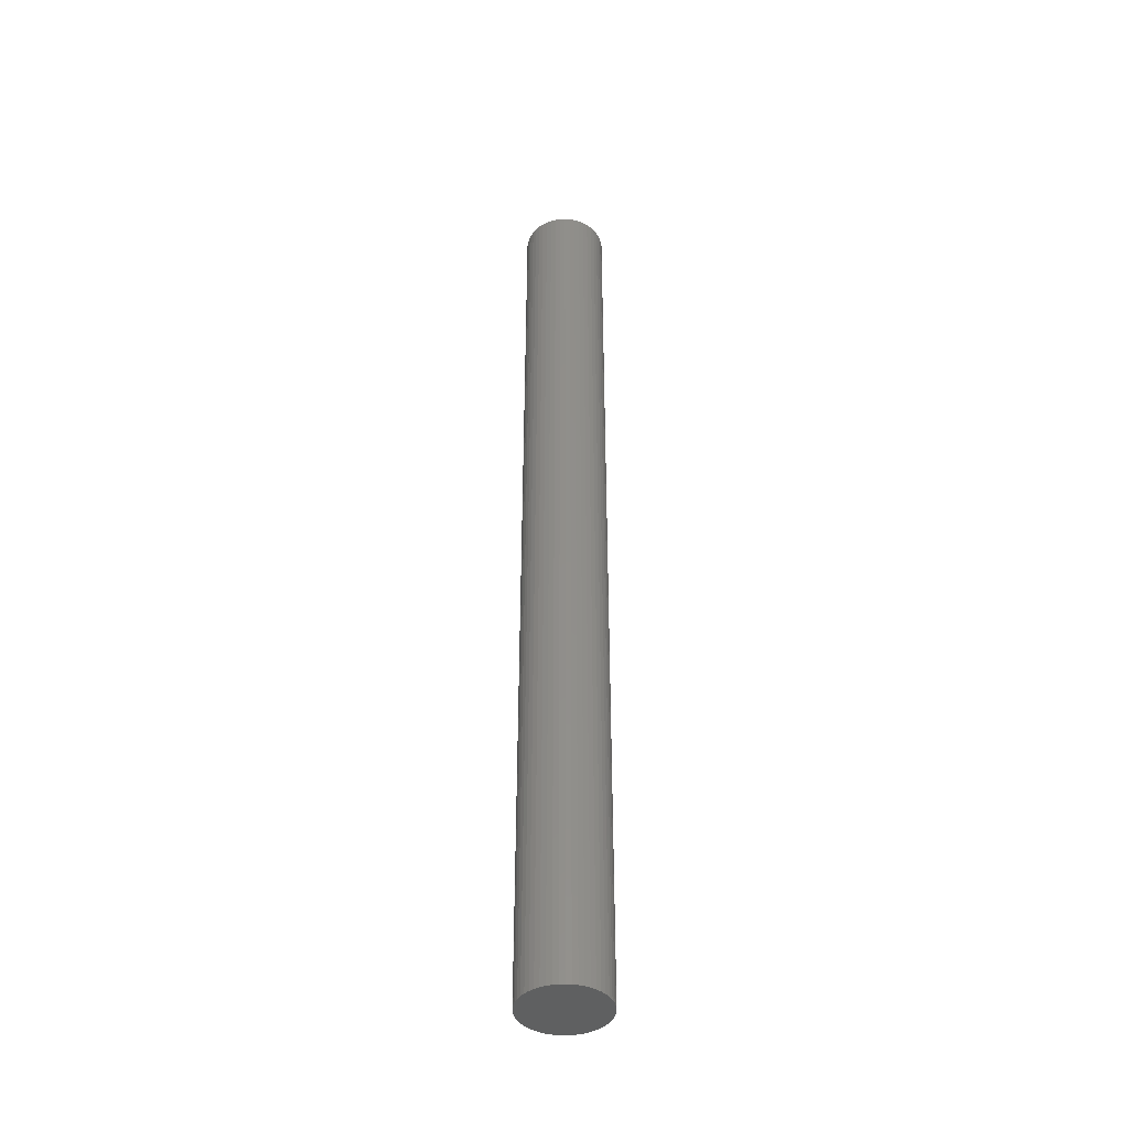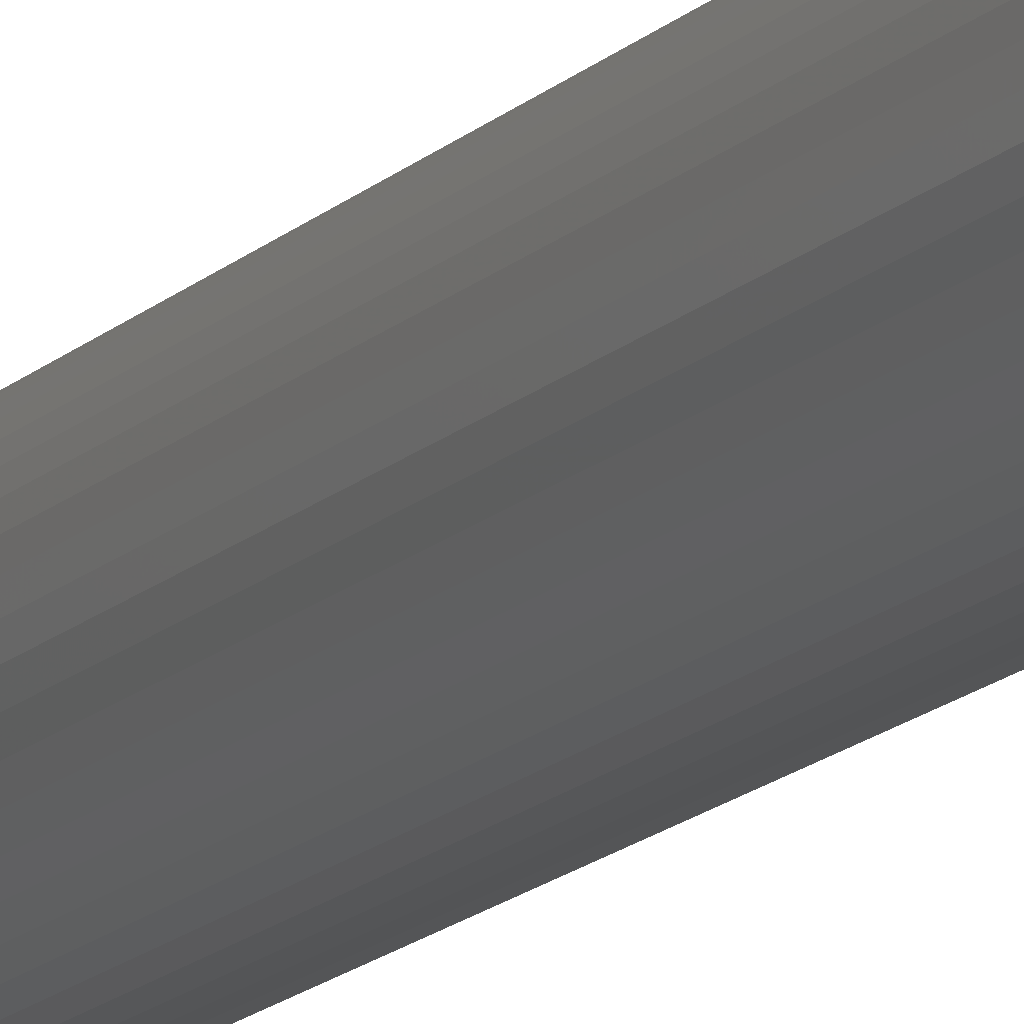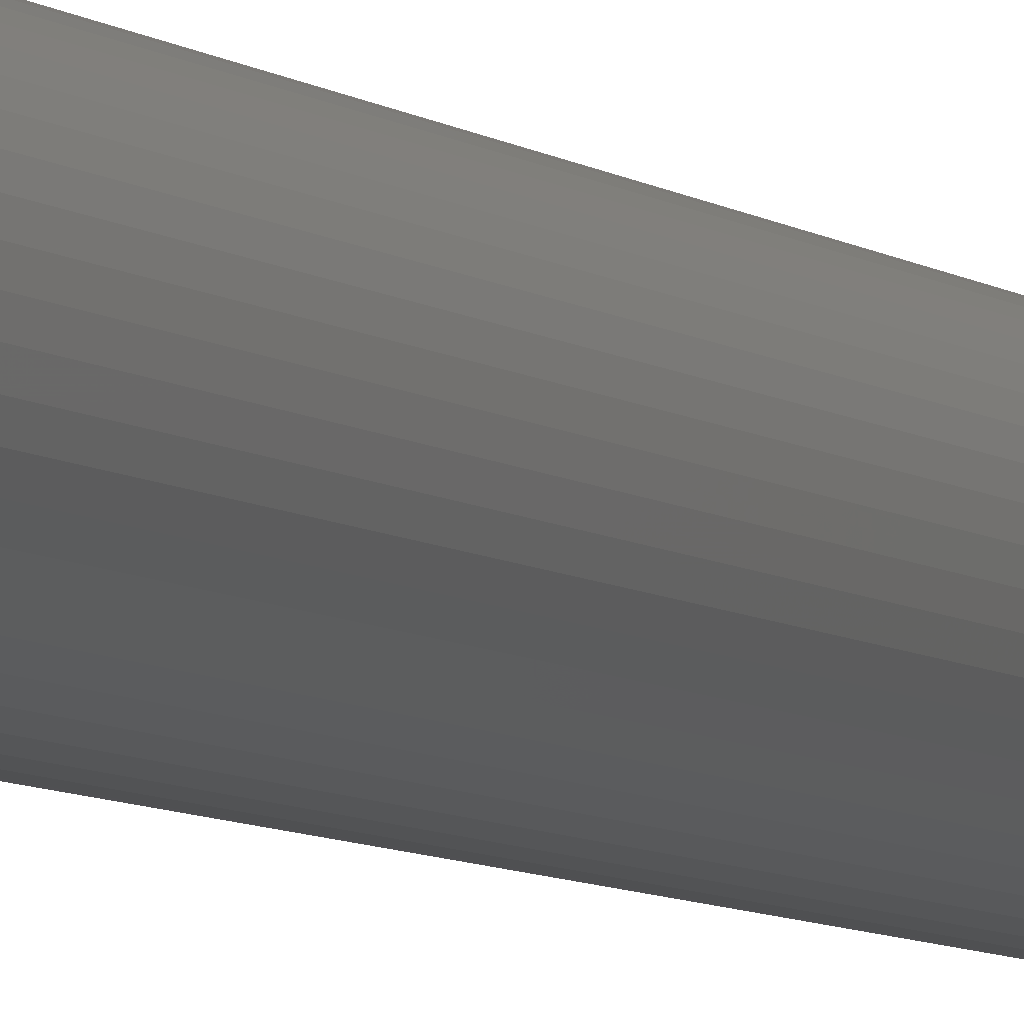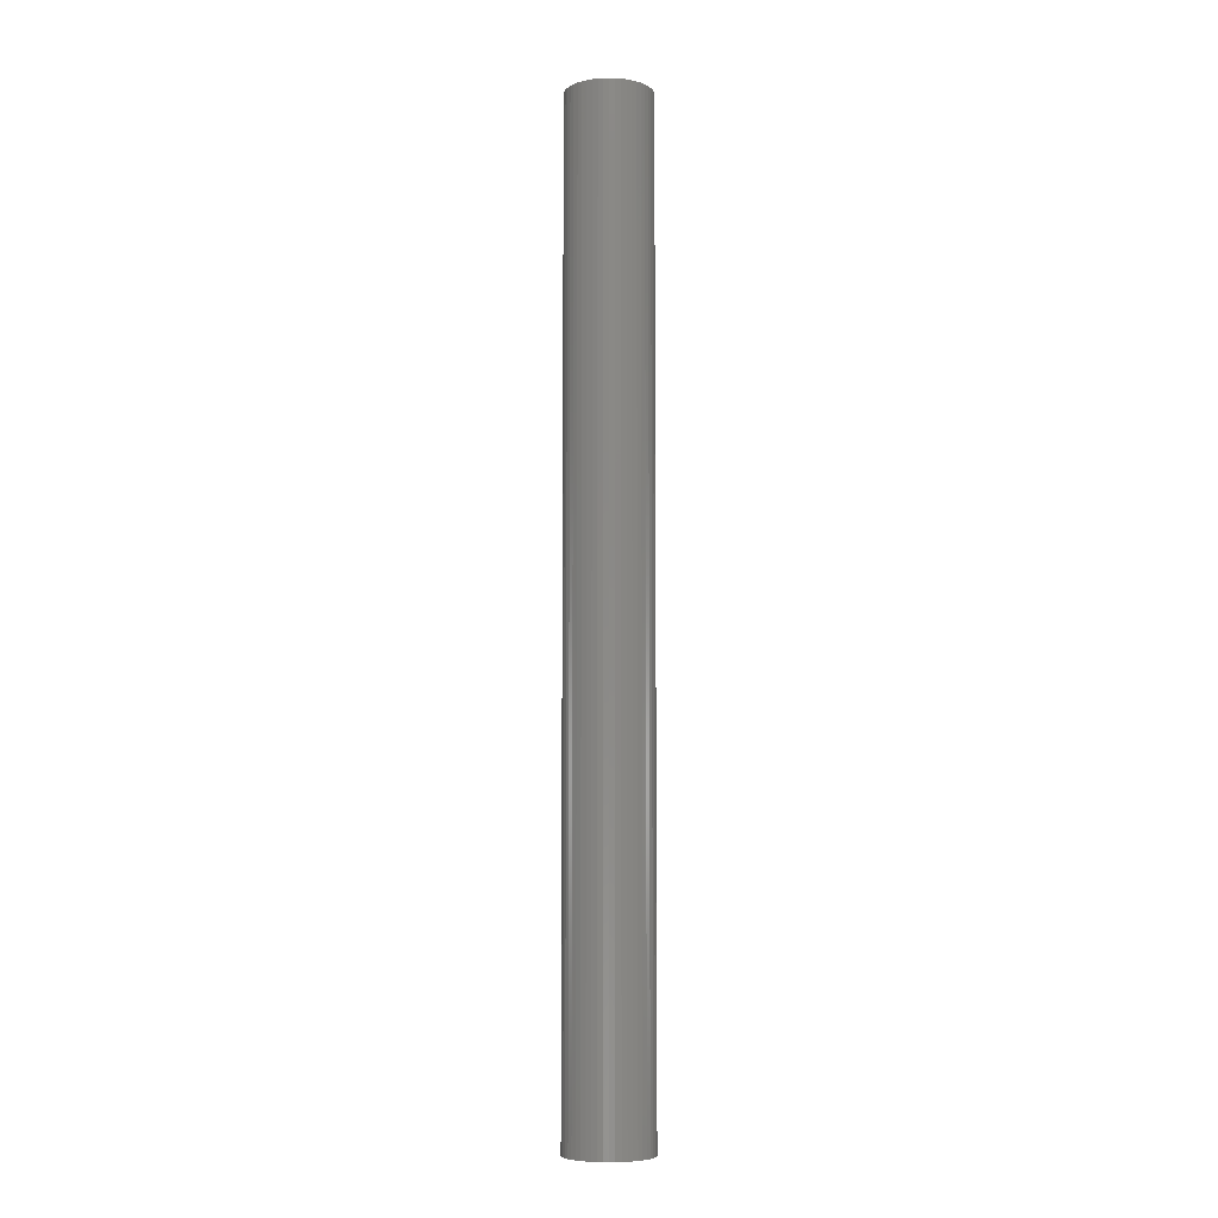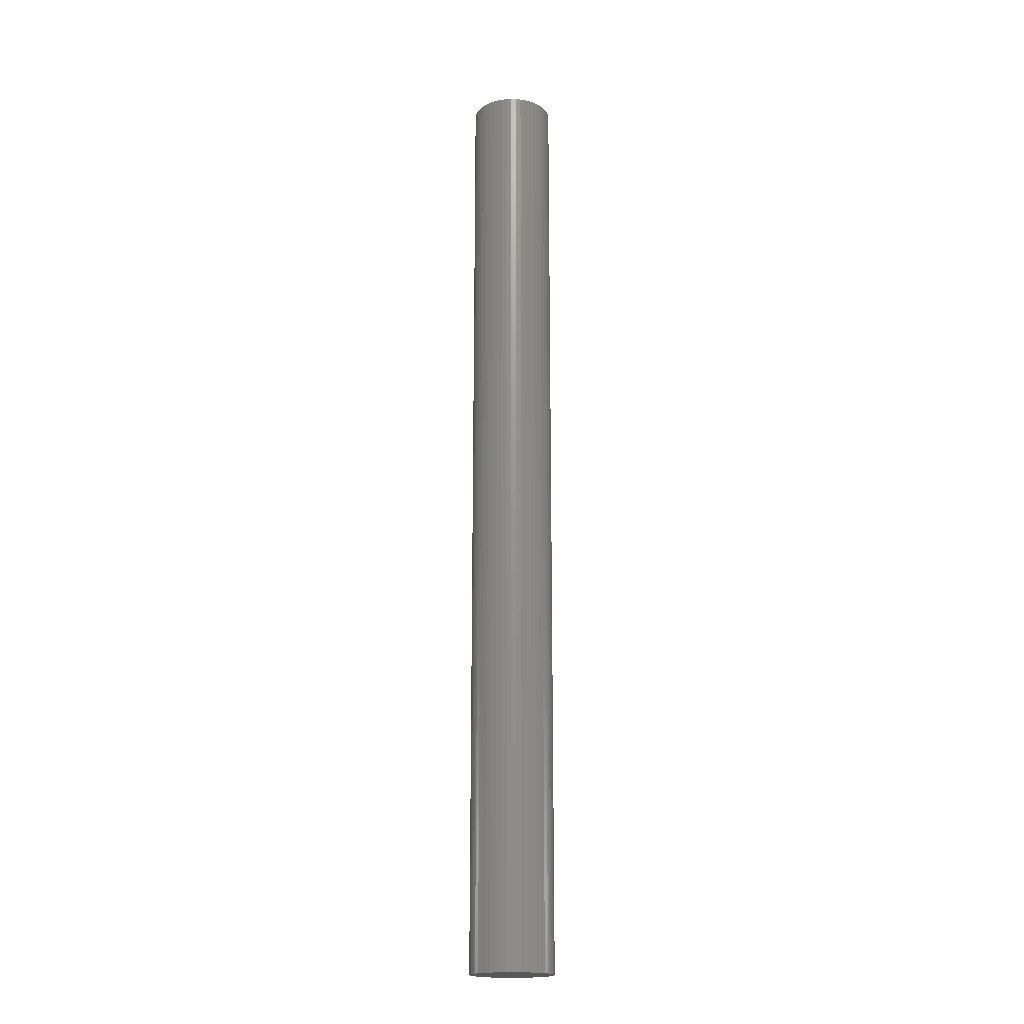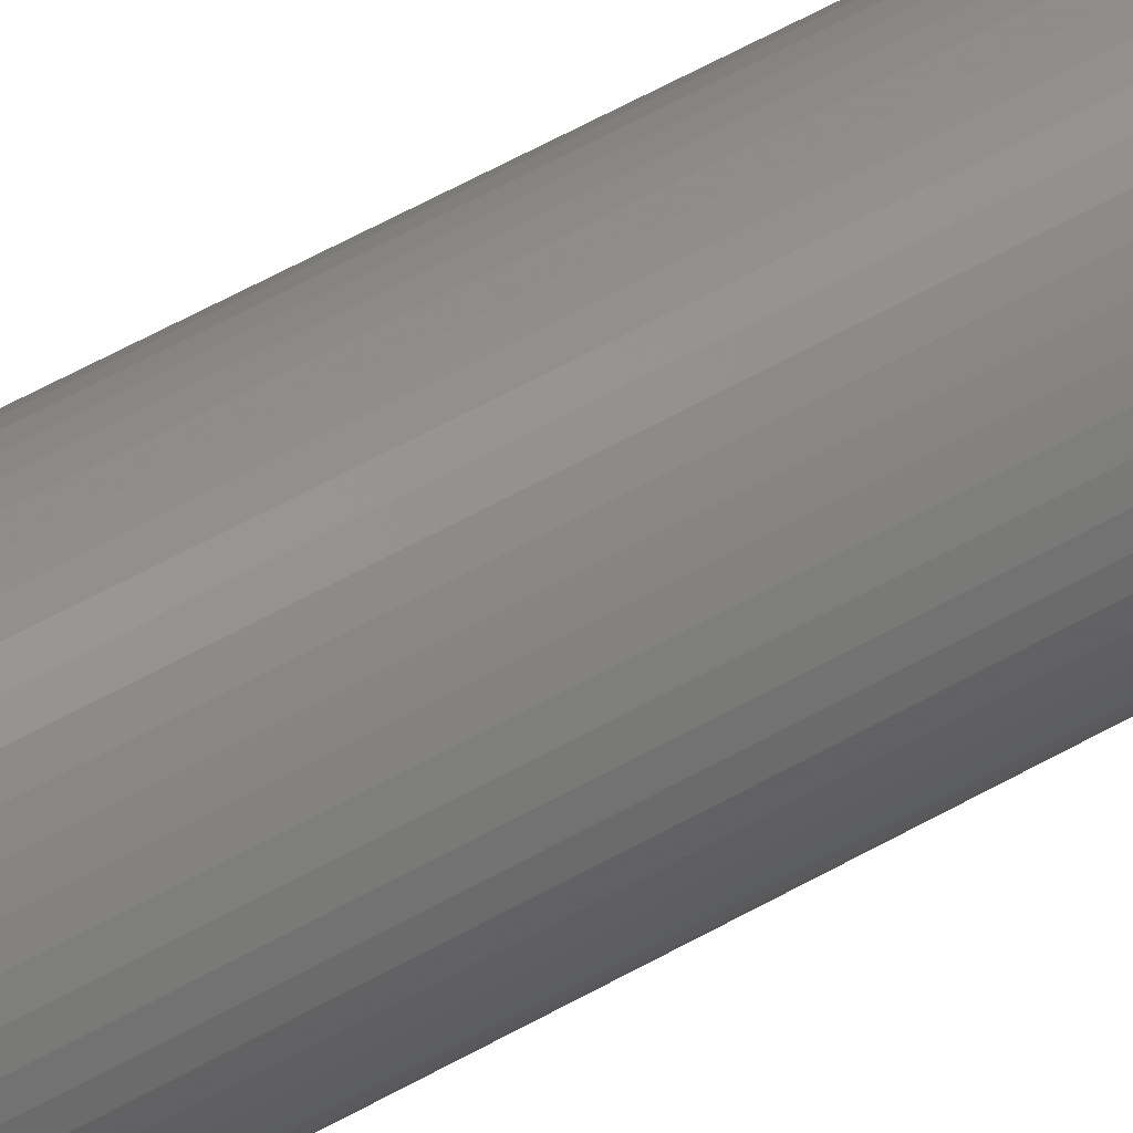
<metadata>
{"format":"stl","ext":"stl","renderer":"f3d","projection":"perspective","resolution":1024,"background":"white","views":[{"elev":-41.6,"azim":10.0,"up":"+Z"},{"elev":-13.9,"azim":154.2,"up":"+Y"},{"elev":-5.1,"azim":20.8,"up":"+Y"},{"elev":-6.8,"azim":24.8,"up":"+Z"},{"elev":-18.5,"azim":91.2,"up":"+Z"},{"elev":46.6,"azim":-124.4,"up":"+Y"}]}
</metadata>
<code>
# stl→obj: 100 verts, 196 faces
v 2.85 0 32.5
v 2.828 0.3572 -32.5
v 2.828 0.3572 32.5
v 2.85 0 -32.5
v 2.76 0.7088 -32.5
v 2.76 0.7088 32.5
v -2.85 0 -32.5
v -2.828 0.3572 32.5
v -2.828 0.3572 -32.5
v -2.85 0 32.5
v 0.179 2.844 -32.5
v -0.179 2.844 32.5
v 0.179 2.844 32.5
v -0.179 2.844 -32.5
v 2.828 -0.3572 -32.5
v 2.76 -0.7088 -32.5
v 2.65 -1.049 -32.5
v 2.65 1.049 -32.5
v 2.497 -1.373 -32.5
v 2.497 1.373 -32.5
v 2.306 -1.675 -32.5
v 2.306 1.675 -32.5
v 2.078 -1.951 -32.5
v 2.078 1.951 -32.5
v 1.817 -2.196 -32.5
v 1.817 2.196 -32.5
v 1.527 -2.406 -32.5
v 1.527 2.406 -32.5
v 1.213 -2.579 -32.5
v 1.213 2.579 -32.5
v 0.8807 -2.711 -32.5
v 0.8807 2.711 -32.5
v 0.534 -2.8 -32.5
v 0.534 2.8 -32.5
v 0.179 -2.844 -32.5
v -0.179 -2.844 -32.5
v -0.534 -2.8 -32.5
v -0.534 2.8 -32.5
v -0.8807 -2.711 -32.5
v -0.8807 2.711 -32.5
v -1.213 -2.579 -32.5
v -1.213 2.579 -32.5
v -1.527 -2.406 -32.5
v -1.527 2.406 -32.5
v -1.817 -2.196 -32.5
v -1.817 2.196 -32.5
v -2.078 -1.951 -32.5
v -2.078 1.951 -32.5
v -2.306 -1.675 -32.5
v -2.306 1.675 -32.5
v -2.497 -1.373 -32.5
v -2.497 1.373 -32.5
v -2.65 -1.049 -32.5
v -2.65 1.049 -32.5
v -2.76 -0.7088 -32.5
v -2.76 0.7088 -32.5
v -2.828 -0.3572 -32.5
v 2.078 -1.951 32.5
v 1.817 -2.196 32.5
v -2.078 1.951 32.5
v -1.817 2.196 32.5
v -1.213 2.579 32.5
v -0.8807 2.711 32.5
v 2.65 1.049 32.5
v 2.497 1.373 32.5
v 0.8807 2.711 32.5
v 1.213 2.579 32.5
v 0.534 2.8 32.5
v 1.527 2.406 32.5
v 1.817 2.196 32.5
v -2.497 1.373 32.5
v -2.65 1.049 32.5
v -2.76 0.7088 32.5
v 2.828 -0.3572 32.5
v 2.76 -0.7088 32.5
v 2.65 -1.049 32.5
v 2.497 -1.373 32.5
v 2.306 1.675 32.5
v 2.306 -1.675 32.5
v 2.078 1.951 32.5
v 1.527 -2.406 32.5
v 1.213 -2.579 32.5
v 0.8807 -2.711 32.5
v 0.534 -2.8 32.5
v 0.179 -2.844 32.5
v -0.179 -2.844 32.5
v -0.534 2.8 32.5
v -0.534 -2.8 32.5
v -0.8807 -2.711 32.5
v -1.213 -2.579 32.5
v -1.527 2.406 32.5
v -1.527 -2.406 32.5
v -1.817 -2.196 32.5
v -2.078 -1.951 32.5
v -2.306 1.675 32.5
v -2.306 -1.675 32.5
v -2.497 -1.373 32.5
v -2.65 -1.049 32.5
v -2.76 -0.7088 32.5
v -2.828 -0.3572 32.5
f 1 2 3
f 2 1 4
f 3 5 6
f 5 3 2
f 7 8 9
f 8 7 10
f 11 12 13
f 12 11 14
f 15 2 4
f 16 2 15
f 16 5 2
f 17 5 16
f 17 18 5
f 19 18 17
f 19 20 18
f 21 20 19
f 21 22 20
f 23 22 21
f 23 24 22
f 25 24 23
f 25 26 24
f 27 26 25
f 27 28 26
f 29 28 27
f 29 30 28
f 31 30 29
f 31 32 30
f 33 32 31
f 33 34 32
f 35 34 33
f 35 11 34
f 36 11 35
f 36 14 11
f 37 14 36
f 37 38 14
f 39 38 37
f 39 40 38
f 41 40 39
f 41 42 40
f 43 42 41
f 43 44 42
f 45 44 43
f 45 46 44
f 47 46 45
f 47 48 46
f 49 48 47
f 49 50 48
f 51 50 49
f 51 52 50
f 53 52 51
f 53 54 52
f 55 54 53
f 55 56 54
f 57 56 55
f 57 9 56
f 9 57 7
f 25 58 59
f 58 25 23
f 46 60 61
f 60 46 48
f 40 62 63
f 62 40 42
f 64 20 65
f 20 64 18
f 30 66 67
f 66 30 32
f 32 68 66
f 68 32 34
f 26 69 70
f 69 26 28
f 54 71 52
f 71 54 72
f 56 72 54
f 72 56 73
f 3 74 1
f 6 74 3
f 6 75 74
f 64 75 6
f 64 76 75
f 65 76 64
f 65 77 76
f 78 77 65
f 78 79 77
f 80 79 78
f 80 58 79
f 70 58 80
f 70 59 58
f 69 59 70
f 69 81 59
f 67 81 69
f 67 82 81
f 66 82 67
f 66 83 82
f 68 83 66
f 68 84 83
f 13 84 68
f 13 85 84
f 12 85 13
f 12 86 85
f 87 86 12
f 87 88 86
f 63 88 87
f 63 89 88
f 62 89 63
f 62 90 89
f 91 90 62
f 91 92 90
f 61 92 91
f 61 93 92
f 60 93 61
f 60 94 93
f 95 94 60
f 95 96 94
f 71 96 95
f 71 97 96
f 72 97 71
f 72 98 97
f 73 98 72
f 73 99 98
f 8 99 73
f 8 100 99
f 100 8 10
f 14 87 12
f 87 14 38
f 31 82 83
f 82 31 29
f 24 70 80
f 70 24 26
f 65 22 78
f 22 65 20
f 52 95 50
f 95 52 71
f 50 60 48
f 60 50 95
f 42 91 62
f 91 42 44
f 74 4 1
f 4 74 15
f 79 19 77
f 19 79 21
f 75 15 74
f 15 75 16
f 47 93 94
f 93 47 45
f 53 99 55
f 99 53 98
f 49 97 51
f 97 49 96
f 36 85 86
f 85 36 35
f 29 81 82
f 81 29 27
f 6 18 64
f 18 6 5
f 78 24 80
f 24 78 22
f 34 13 68
f 13 34 11
f 28 67 69
f 67 28 30
f 9 73 56
f 73 9 8
f 44 61 91
f 61 44 46
f 38 63 87
f 63 38 40
f 58 21 79
f 21 58 23
f 77 17 76
f 17 77 19
f 41 89 90
f 89 41 39
f 51 98 53
f 98 51 97
f 47 96 49
f 96 47 94
f 57 10 7
f 10 57 100
f 33 83 84
f 83 33 31
f 35 84 85
f 84 35 33
f 76 16 75
f 16 76 17
f 37 86 88
f 86 37 36
f 39 88 89
f 88 39 37
f 55 100 57
f 100 55 99
f 27 59 81
f 59 27 25
f 43 90 92
f 90 43 41
f 45 92 93
f 92 45 43

</code>
